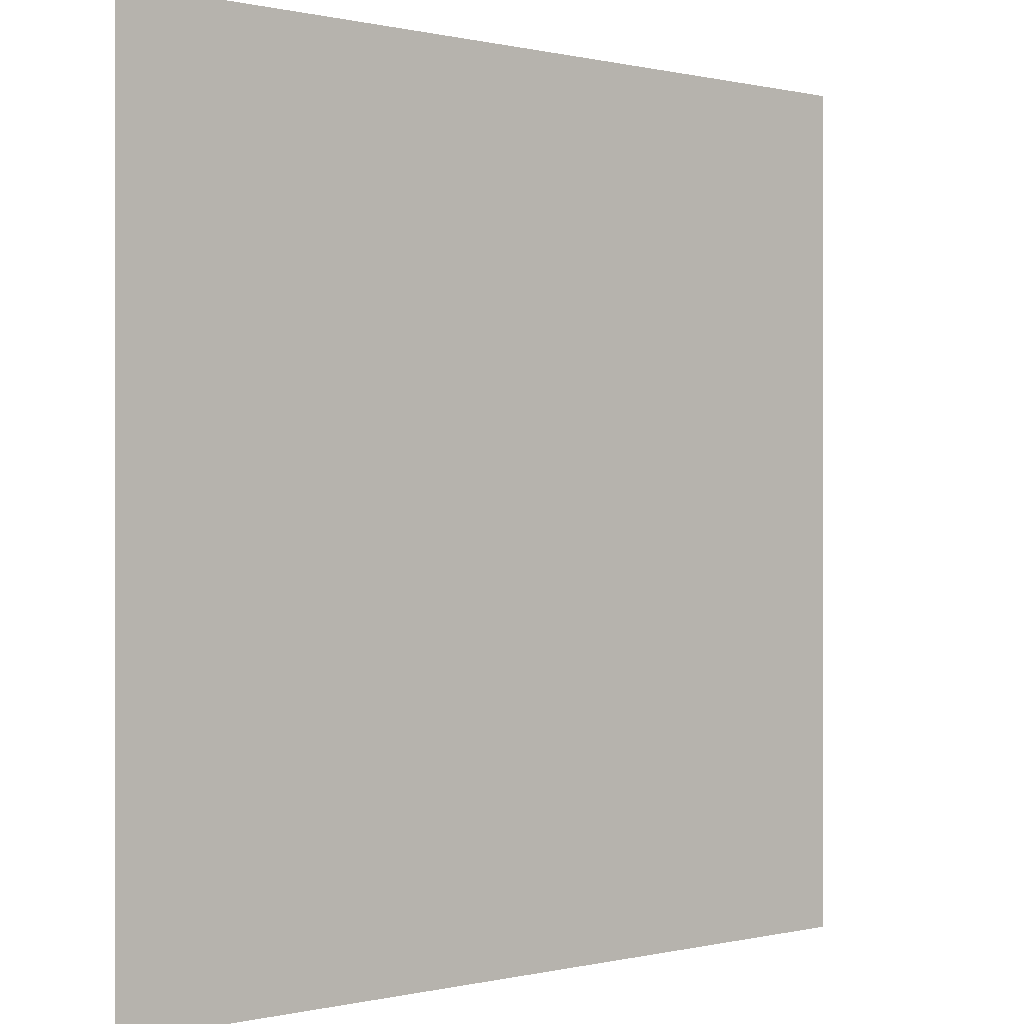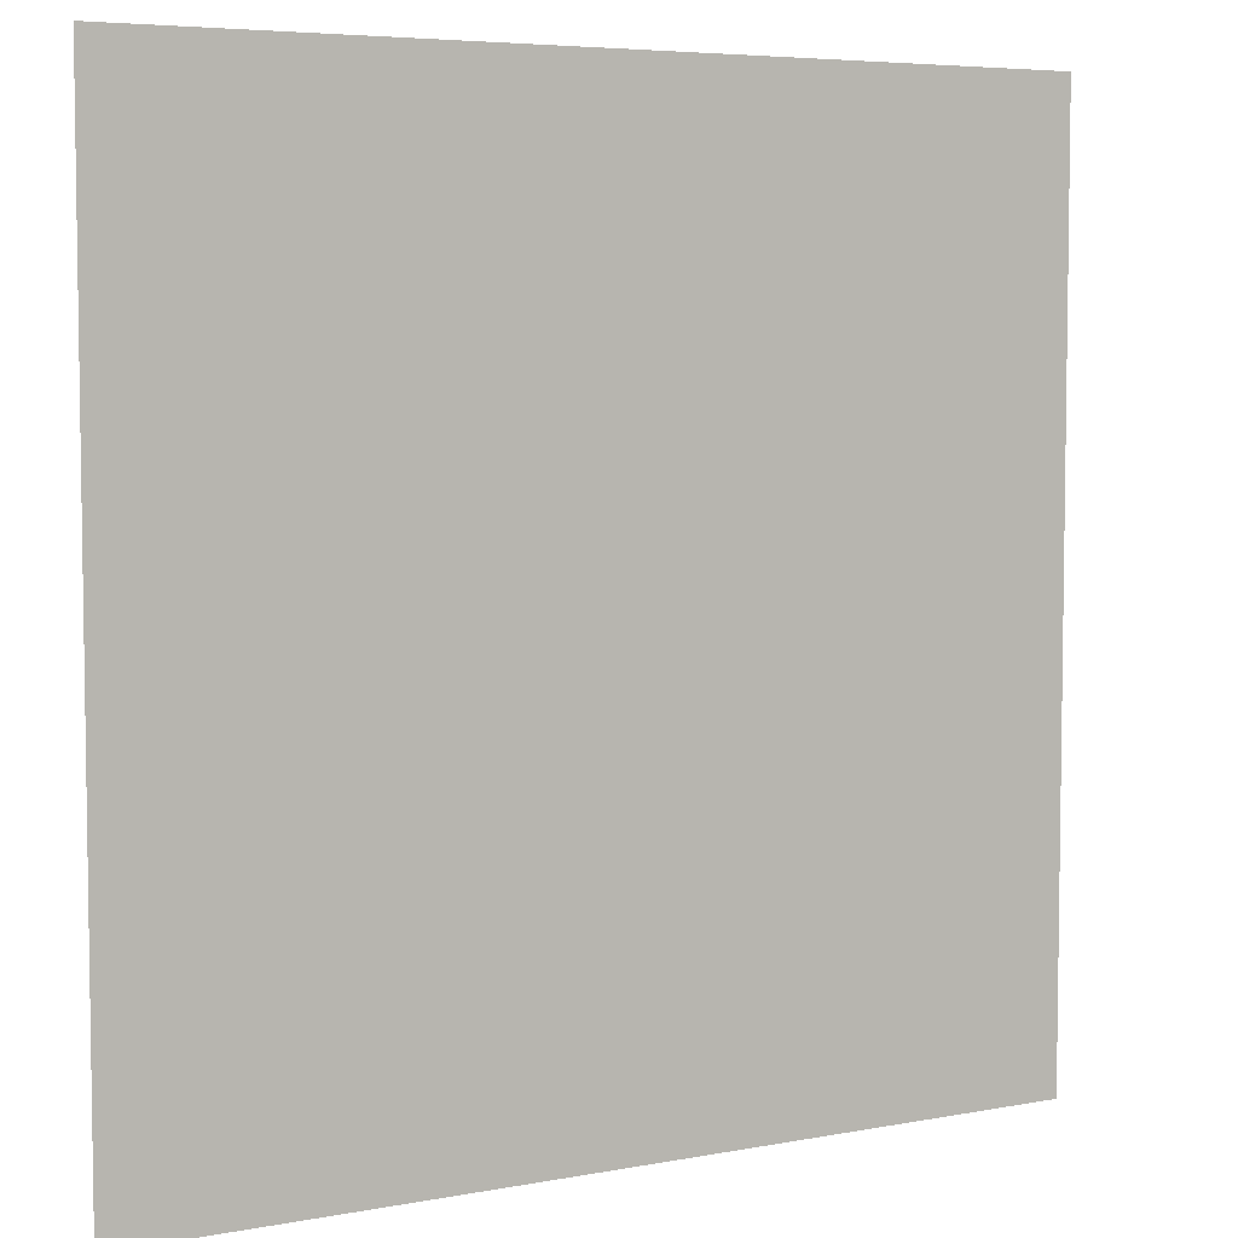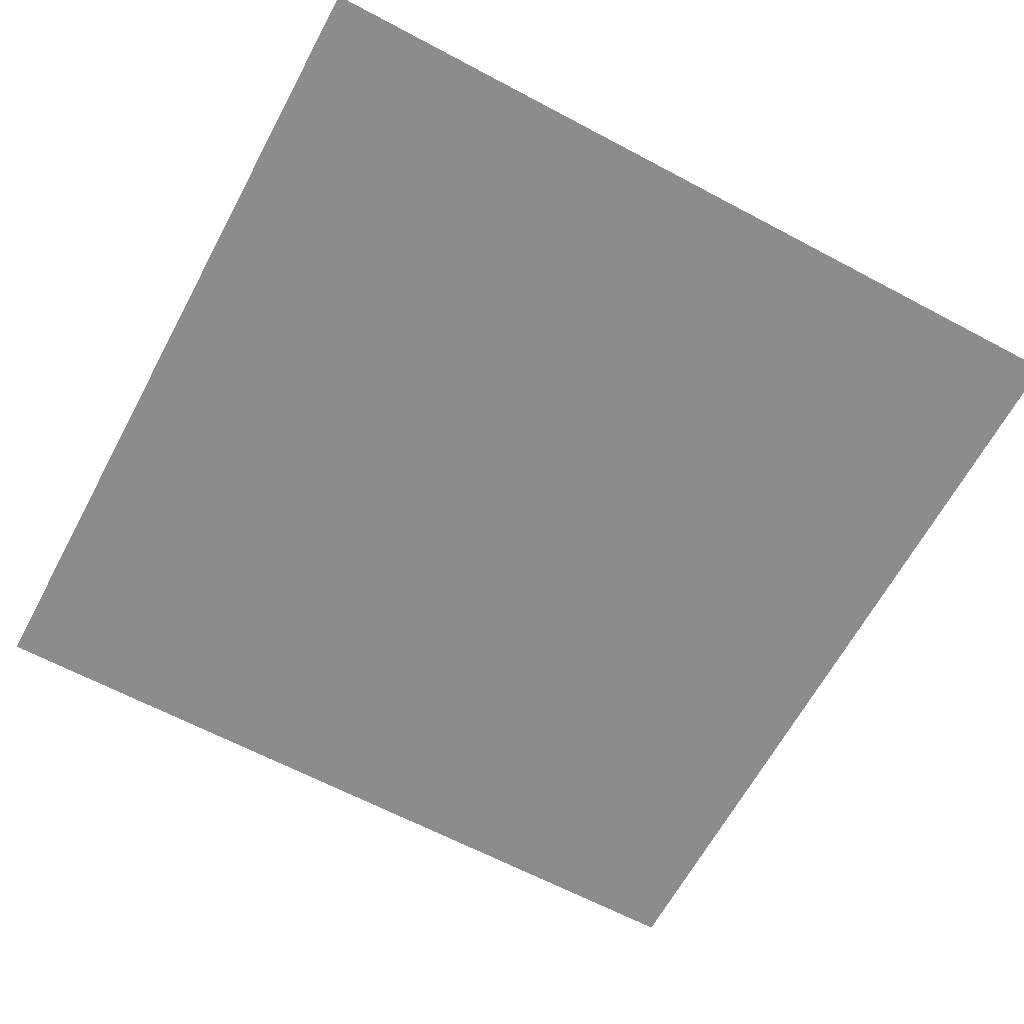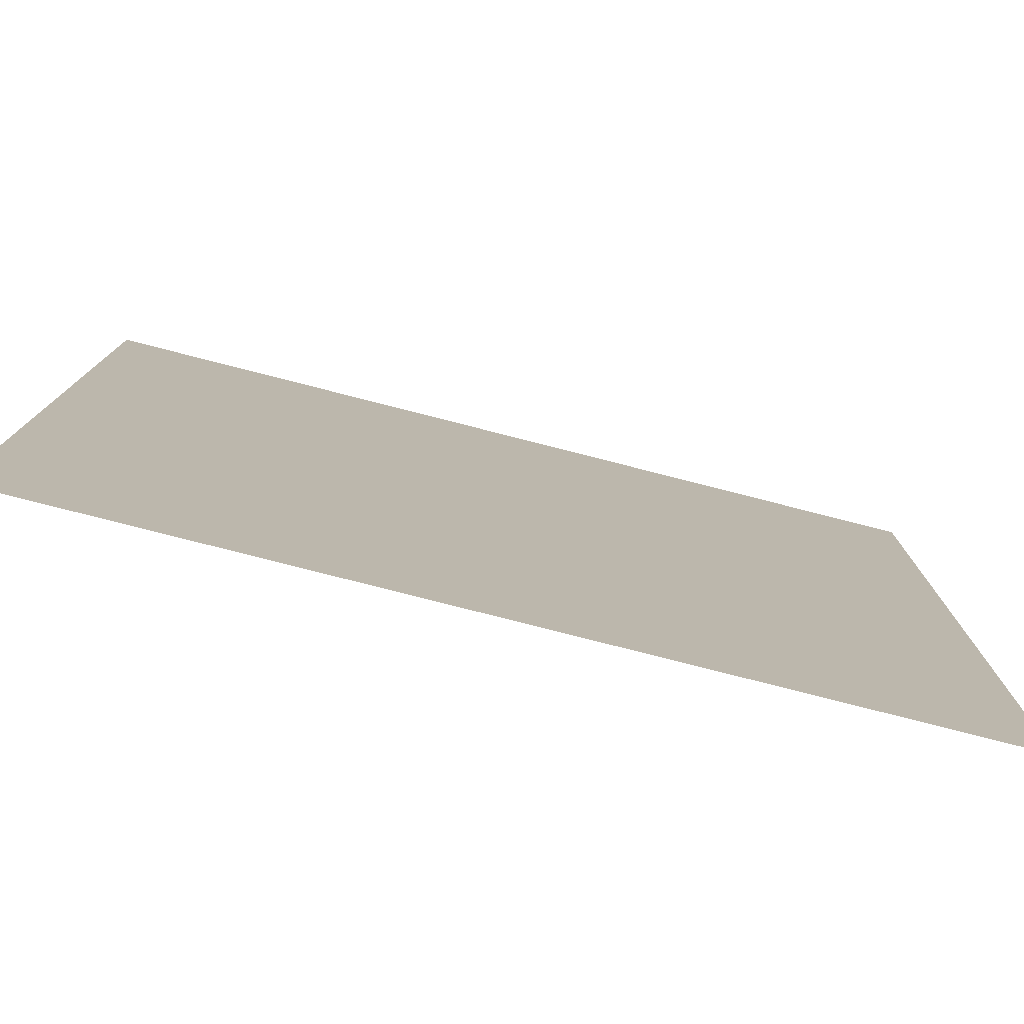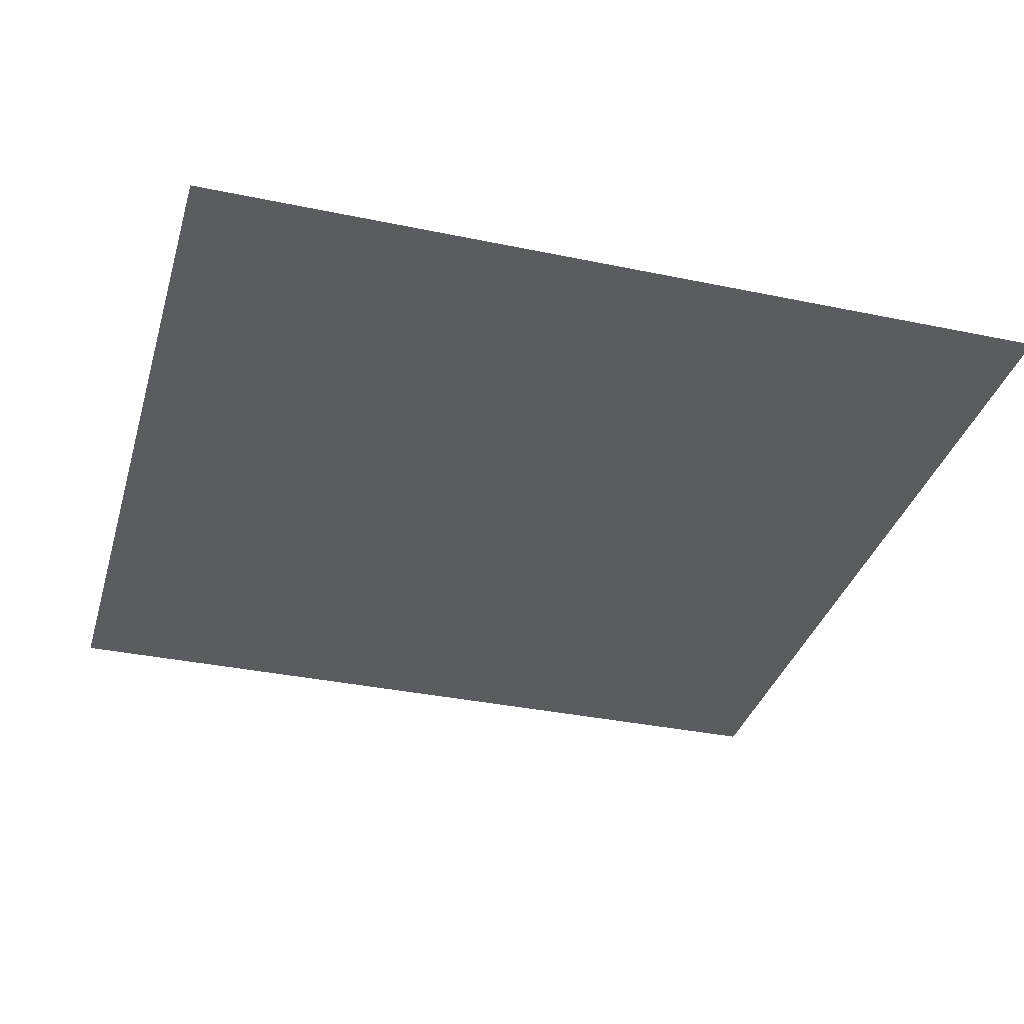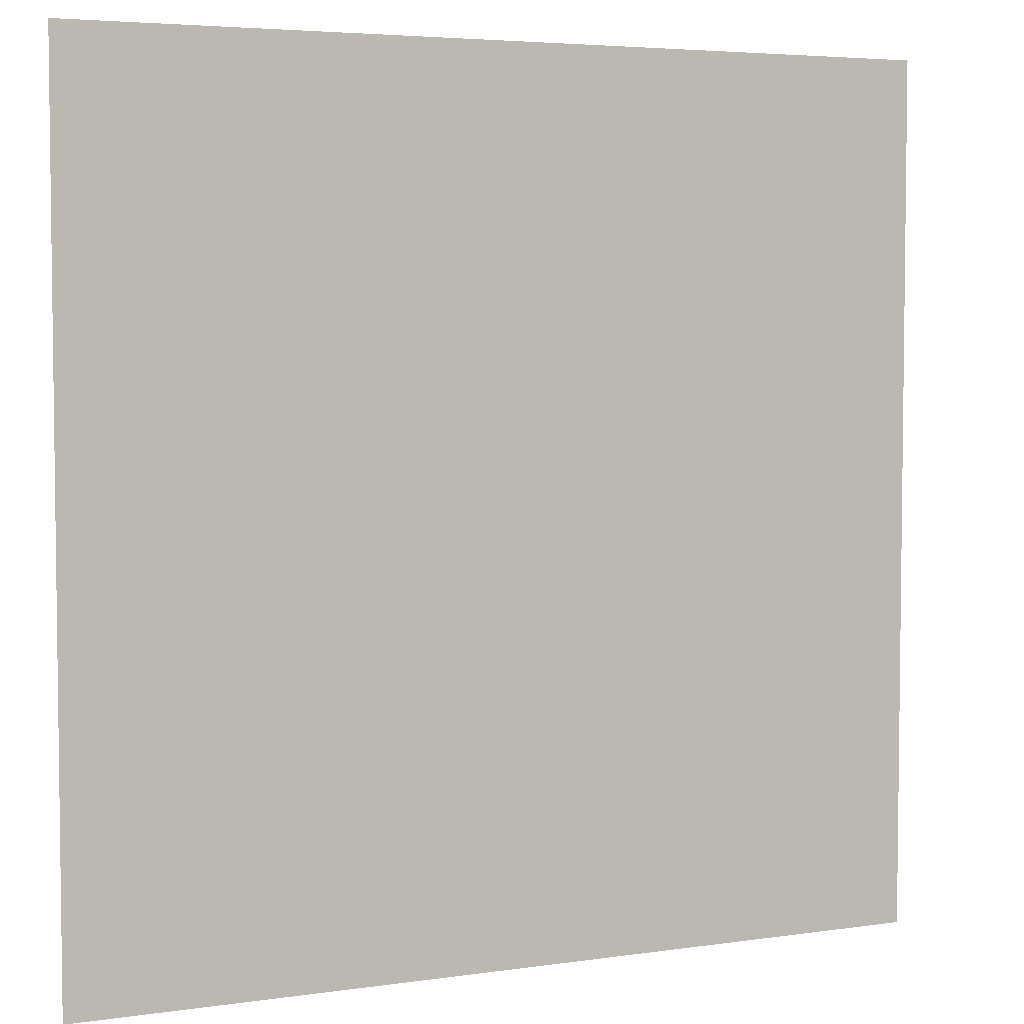
<metadata>
{"format":"obj","ext":"obj","renderer":"f3d","projection":"perspective","resolution":1024,"background":"white","views":[{"elev":0.1,"azim":-41.5,"up":"+Y"},{"elev":5.6,"azim":-30.4,"up":"+Y"},{"elev":-64.2,"azim":-28.2,"up":"+Z"},{"elev":-79.0,"azim":-14.3,"up":"+Y"},{"elev":-34.9,"azim":-105.6,"up":"+Z"},{"elev":4.6,"azim":-25.4,"up":"+Y"}]}
</metadata>
<code>
o Plane
v -1 -1 -0
v 1 -1 -0
v -1 1 0
v 1 1 0
v -1 0.8182 0
v -1 0.6364 0
v -1 0.4545 0
v -1 0.2727 0
v -1 0.09091 0
v -1 -0.09091 -0
v -1 -0.2727 -0
v -1 -0.4545 -0
v -1 -0.6364 -0
v -1 -0.8182 -0
v 1 -0.8182 -0
v 1 -0.6364 -0
v 1 -0.4545 -0
v 1 -0.2727 -0
v 1 -0.09091 -0
v 1 0.09091 0
v 1 0.2727 0
v 1 0.4545 0
v 1 0.6364 0
v 1 0.8182 0
v -0.8182 -1 -0
v -0.6364 -1 -0
v -0.4545 -1 -0
v -0.2727 -1 -0
v -0.09091 -1 -0
v 0.09091 -1 -0
v 0.2727 -1 -0
v 0.4545 -1 -0
v 0.6364 -1 -0
v 0.8182 -1 -0
v 0.8182 1 0
v 0.6364 1 0
v 0.4545 1 0
v 0.2727 1 0
v 0.09091 1 0
v -0.09091 1 0
v -0.2727 1 0
v -0.4545 1 0
v -0.6364 1 0
v -0.8182 1 0
v 0.8182 -0.8182 -0
v 0.6364 -0.8182 -0
v 0.4545 -0.8182 -0
v 0.2727 -0.8182 -0
v 0.09091 -0.8182 -0
v -0.09091 -0.8182 -0
v -0.2727 -0.8182 -0
v -0.4545 -0.8182 -0
v -0.6364 -0.8182 -0
v -0.8182 -0.8182 -0
v 0.8182 -0.6364 -0
v 0.6364 -0.6364 -0
v 0.4545 -0.6364 -0
v 0.2727 -0.6364 -0
v 0.09091 -0.6364 -0
v -0.09091 -0.6364 -0
v -0.2727 -0.6364 -0
v -0.4545 -0.6364 -0
v -0.6364 -0.6364 -0
v -0.8182 -0.6364 -0
v 0.8182 -0.4545 -0
v 0.6364 -0.4545 -0
v 0.4545 -0.4545 -0
v 0.2727 -0.4545 -0
v 0.09091 -0.4545 -0
v -0.09091 -0.4545 -0
v -0.2727 -0.4545 -0
v -0.4545 -0.4545 -0
v -0.6364 -0.4545 -0
v -0.8182 -0.4545 -0
v 0.8182 -0.2727 -0
v 0.6364 -0.2727 -0
v 0.4545 -0.2727 -0
v 0.2727 -0.2727 -0
v 0.09091 -0.2727 -0
v -0.09091 -0.2727 -0
v -0.2727 -0.2727 -0
v -0.4545 -0.2727 -0
v -0.6364 -0.2727 -0
v -0.8182 -0.2727 -0
v 0.8182 -0.09091 -0
v 0.6364 -0.09091 -0
v 0.4545 -0.09091 -0
v 0.2727 -0.09091 -0
v 0.09091 -0.09091 -0
v -0.09091 -0.09091 -0
v -0.2727 -0.09091 -0
v -0.4545 -0.09091 -0
v -0.6364 -0.09091 -0
v -0.8182 -0.09091 -0
v 0.8182 0.09091 0
v 0.6364 0.09091 0
v 0.4545 0.09091 0
v 0.2727 0.09091 0
v 0.09091 0.09091 0
v -0.09091 0.09091 0
v -0.2727 0.09091 0
v -0.4545 0.09091 0
v -0.6364 0.09091 0
v -0.8182 0.09091 0
v 0.8182 0.2727 0
v 0.6364 0.2727 0
v 0.4545 0.2727 0
v 0.2727 0.2727 0
v 0.09091 0.2727 0
v -0.09091 0.2727 0
v -0.2727 0.2727 0
v -0.4545 0.2727 0
v -0.6364 0.2727 0
v -0.8182 0.2727 0
v 0.8182 0.4545 0
v 0.6364 0.4545 0
v 0.4545 0.4545 0
v 0.2727 0.4545 0
v 0.09091 0.4545 0
v -0.09091 0.4545 0
v -0.2727 0.4545 0
v -0.4545 0.4545 0
v -0.6364 0.4545 0
v -0.8182 0.4545 0
v 0.8182 0.6364 0
v 0.6364 0.6364 0
v 0.4545 0.6364 0
v 0.2727 0.6364 0
v 0.09091 0.6364 0
v -0.09091 0.6364 0
v -0.2727 0.6364 0
v -0.4545 0.6364 0
v -0.6364 0.6364 0
v -0.8182 0.6364 0
v 0.8182 0.8182 0
v 0.6364 0.8182 0
v 0.4545 0.8182 0
v 0.2727 0.8182 0
v 0.09091 0.8182 0
v -0.09091 0.8182 0
v -0.2727 0.8182 0
v -0.4545 0.8182 0
v -0.6364 0.8182 0
v -0.8182 0.8182 0
f 135 24 4 35
f 34 2 15 45
f 45 15 16 55
f 55 16 17 65
f 65 17 18 75
f 75 18 19 85
f 85 19 20 95
f 95 20 21 105
f 105 21 22 115
f 115 22 23 125
f 125 23 24 135
f 6 134 144 5
f 134 133 143 144
f 133 132 142 143
f 132 131 141 142
f 131 130 140 141
f 130 129 139 140
f 129 128 138 139
f 128 127 137 138
f 127 126 136 137
f 126 125 135 136
f 7 124 134 6
f 124 123 133 134
f 123 122 132 133
f 122 121 131 132
f 121 120 130 131
f 120 119 129 130
f 119 118 128 129
f 118 117 127 128
f 117 116 126 127
f 116 115 125 126
f 8 114 124 7
f 114 113 123 124
f 113 112 122 123
f 112 111 121 122
f 111 110 120 121
f 110 109 119 120
f 109 108 118 119
f 108 107 117 118
f 107 106 116 117
f 106 105 115 116
f 9 104 114 8
f 104 103 113 114
f 103 102 112 113
f 102 101 111 112
f 101 100 110 111
f 100 99 109 110
f 99 98 108 109
f 98 97 107 108
f 97 96 106 107
f 96 95 105 106
f 10 94 104 9
f 94 93 103 104
f 93 92 102 103
f 92 91 101 102
f 91 90 100 101
f 90 89 99 100
f 89 88 98 99
f 88 87 97 98
f 87 86 96 97
f 86 85 95 96
f 11 84 94 10
f 84 83 93 94
f 83 82 92 93
f 82 81 91 92
f 81 80 90 91
f 80 79 89 90
f 79 78 88 89
f 78 77 87 88
f 77 76 86 87
f 76 75 85 86
f 12 74 84 11
f 74 73 83 84
f 73 72 82 83
f 72 71 81 82
f 71 70 80 81
f 70 69 79 80
f 69 68 78 79
f 68 67 77 78
f 67 66 76 77
f 66 65 75 76
f 13 64 74 12
f 64 63 73 74
f 63 62 72 73
f 62 61 71 72
f 61 60 70 71
f 60 59 69 70
f 59 58 68 69
f 58 57 67 68
f 57 56 66 67
f 56 55 65 66
f 14 54 64 13
f 54 53 63 64
f 53 52 62 63
f 52 51 61 62
f 51 50 60 61
f 50 49 59 60
f 49 48 58 59
f 48 47 57 58
f 47 46 56 57
f 46 45 55 56
f 1 25 54 14
f 25 26 53 54
f 26 27 52 53
f 27 28 51 52
f 28 29 50 51
f 29 30 49 50
f 30 31 48 49
f 31 32 47 48
f 32 33 46 47
f 33 34 45 46
f 5 144 44 3
f 144 143 43 44
f 143 142 42 43
f 142 141 41 42
f 141 140 40 41
f 140 139 39 40
f 139 138 38 39
f 138 137 37 38
f 137 136 36 37
f 136 135 35 36

</code>
